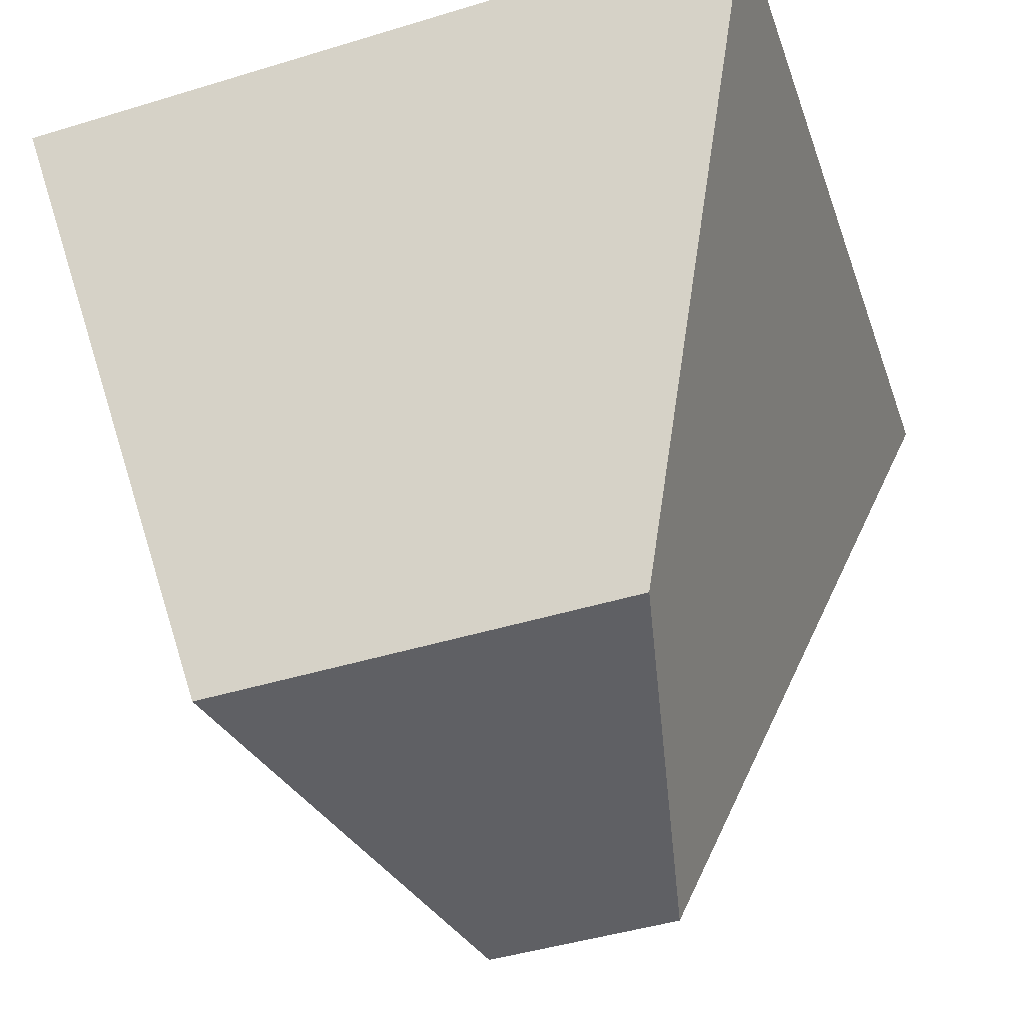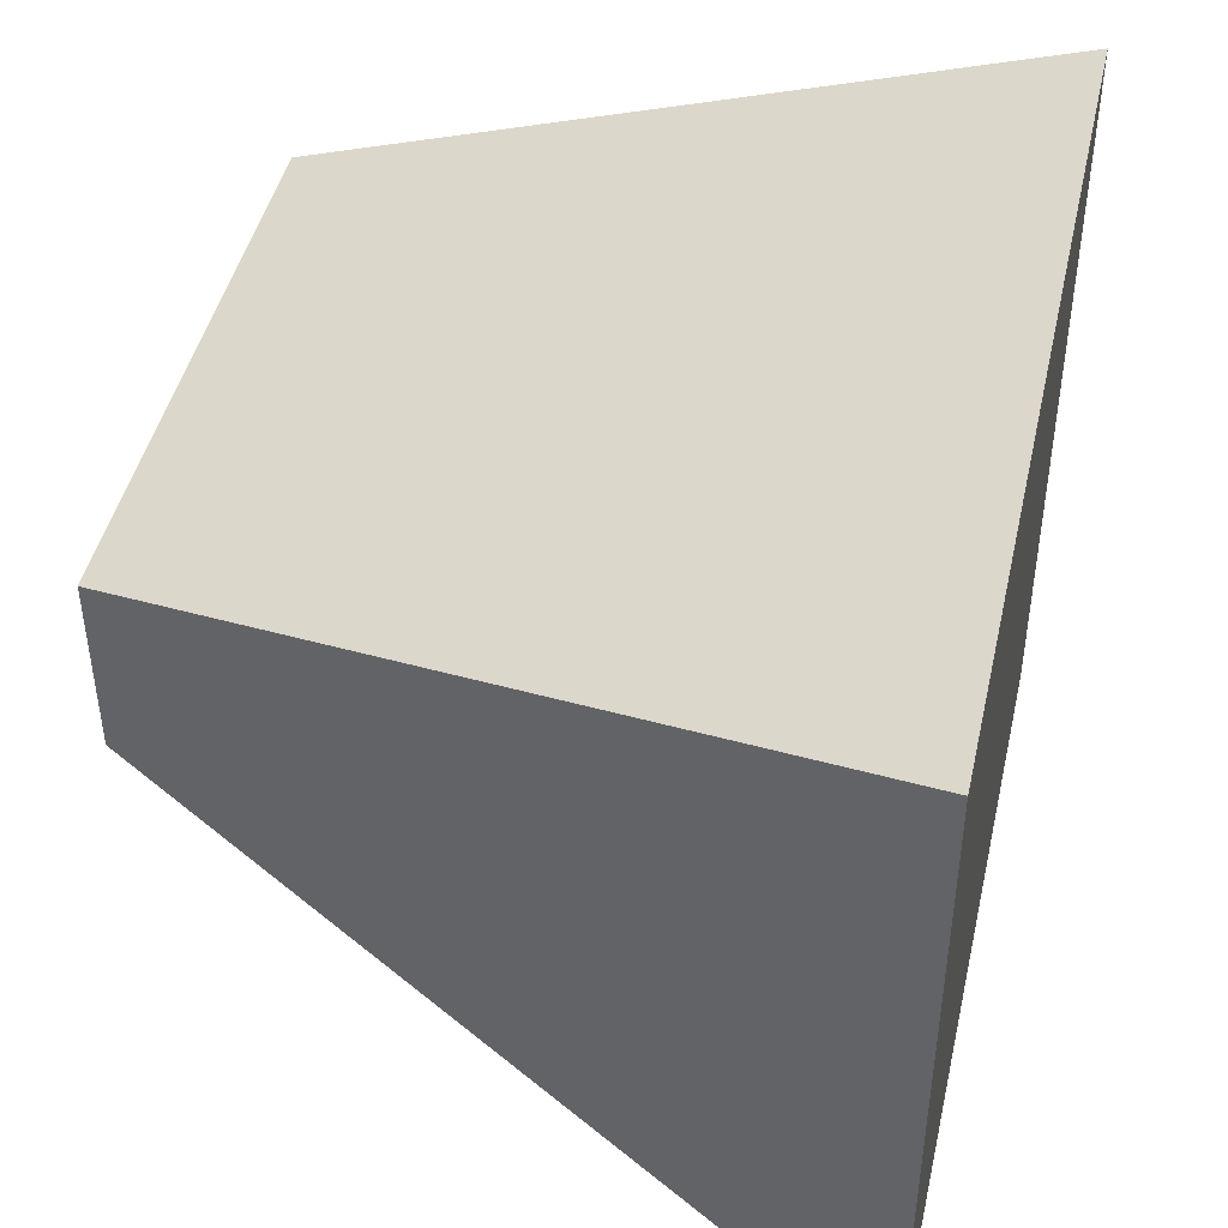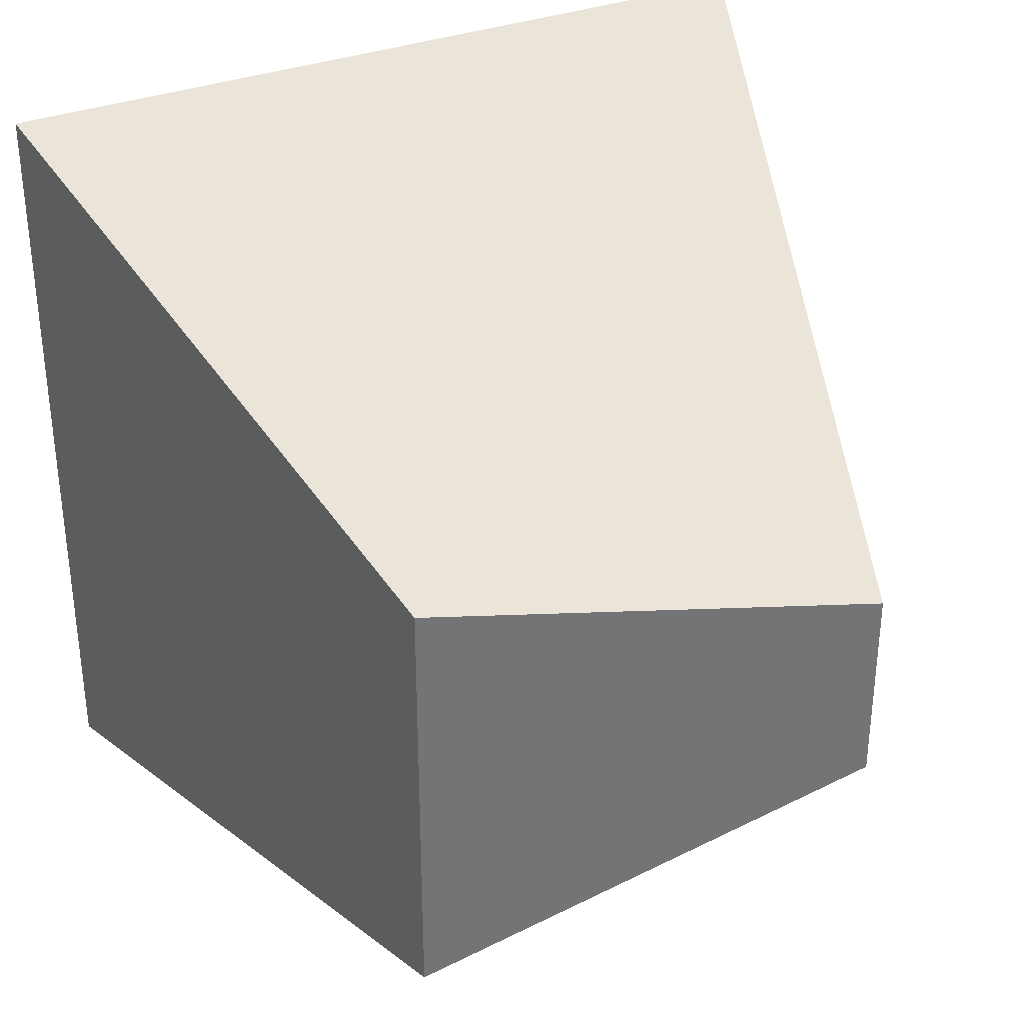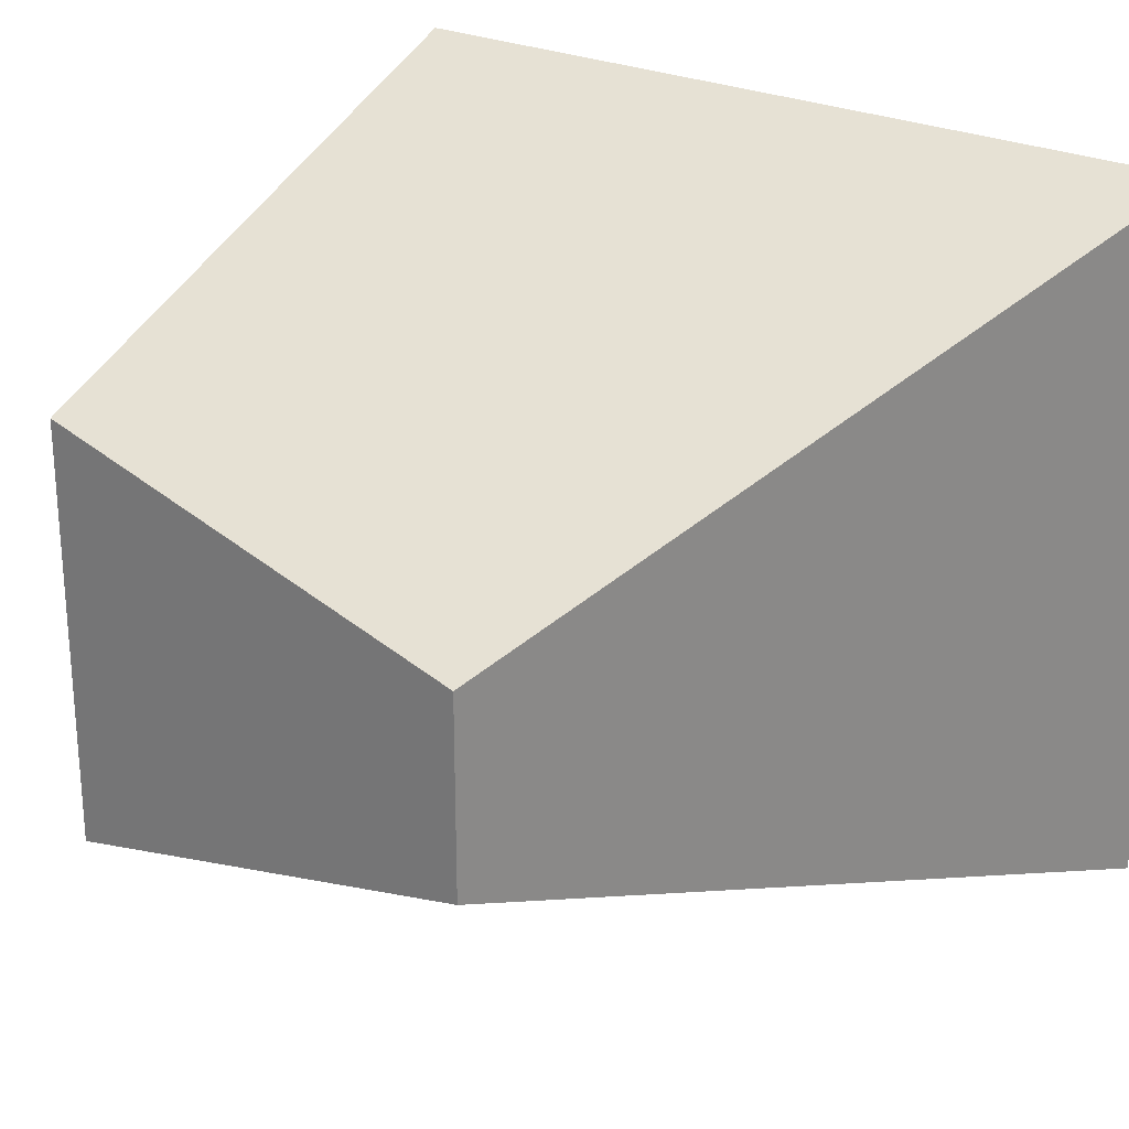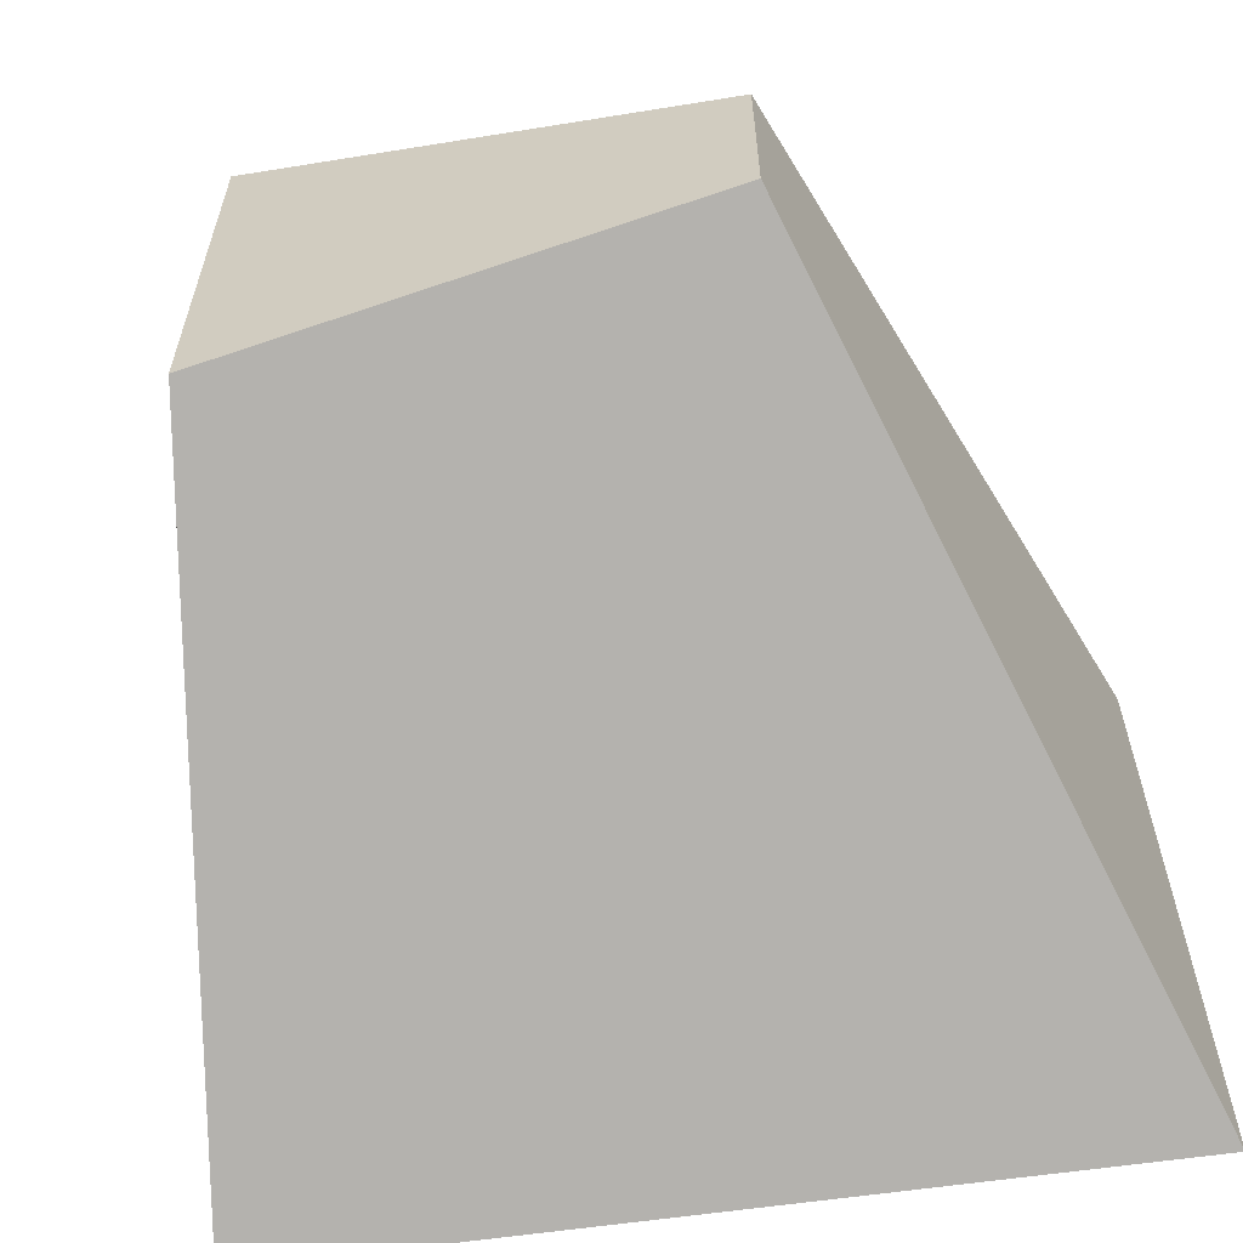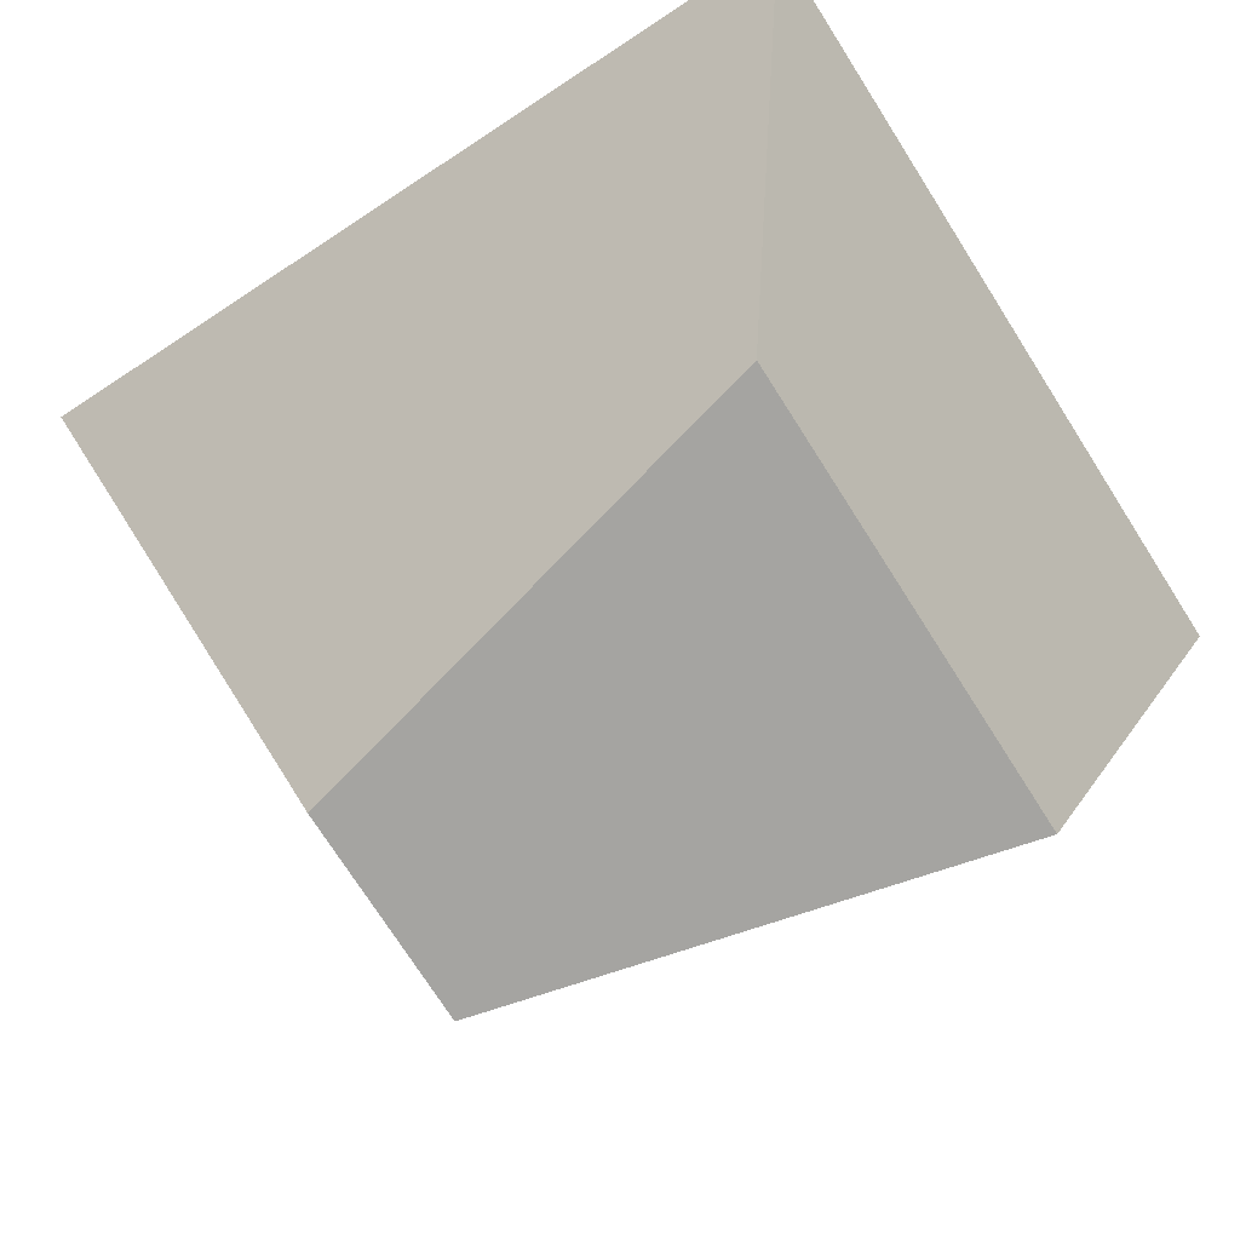
<metadata>
{"format":"obj","ext":"obj","renderer":"f3d","projection":"perspective","resolution":1024,"background":"white","views":[{"elev":-44.7,"azim":-70.4,"up":"+Y"},{"elev":45.8,"azim":109.7,"up":"+Z"},{"elev":34.8,"azim":-21.9,"up":"+Z"},{"elev":25.4,"azim":39.1,"up":"+Z"},{"elev":-61.7,"azim":14.2,"up":"+Z"},{"elev":-73.2,"azim":-147.6,"up":"+Y"}]}
</metadata>
<code>
g parts_col_52
v -0.8905 -1.424 -0.7581
v 0.7526 -1.424 -0.354
v 1.478 1.424 -1.303
v -1.478 1.054 -1.384
v -0.8905 -1.424 0.7581
v -1.478 1.054 1.384
v 1.478 1.424 1.303
v 0.7526 -1.424 0.354
v -0.8905 -1.424 -0.7581
v -0.8905 -1.424 0.7581
v 0.7526 -1.424 0.354
v 0.7526 -1.424 -0.354
v 0.7526 -1.424 -0.354
v 0.7526 -1.424 0.354
v 1.478 1.424 1.303
v 1.478 1.424 -1.303
v 1.478 1.424 -1.303
v 1.478 1.424 1.303
v -1.478 1.054 1.384
v -1.478 1.054 -1.384
v -1.478 1.054 -1.384
v -1.478 1.054 1.384
v -0.8905 -1.424 0.7581
v -0.8905 -1.424 -0.7581
g parts_col_52_0
f 3 2 1
f 4 3 1
f 7 6 5
f 8 7 5
f 11 10 9
f 12 11 9
f 15 14 13
f 16 15 13
f 19 18 17
f 20 19 17
f 23 22 21
f 24 23 21

</code>
